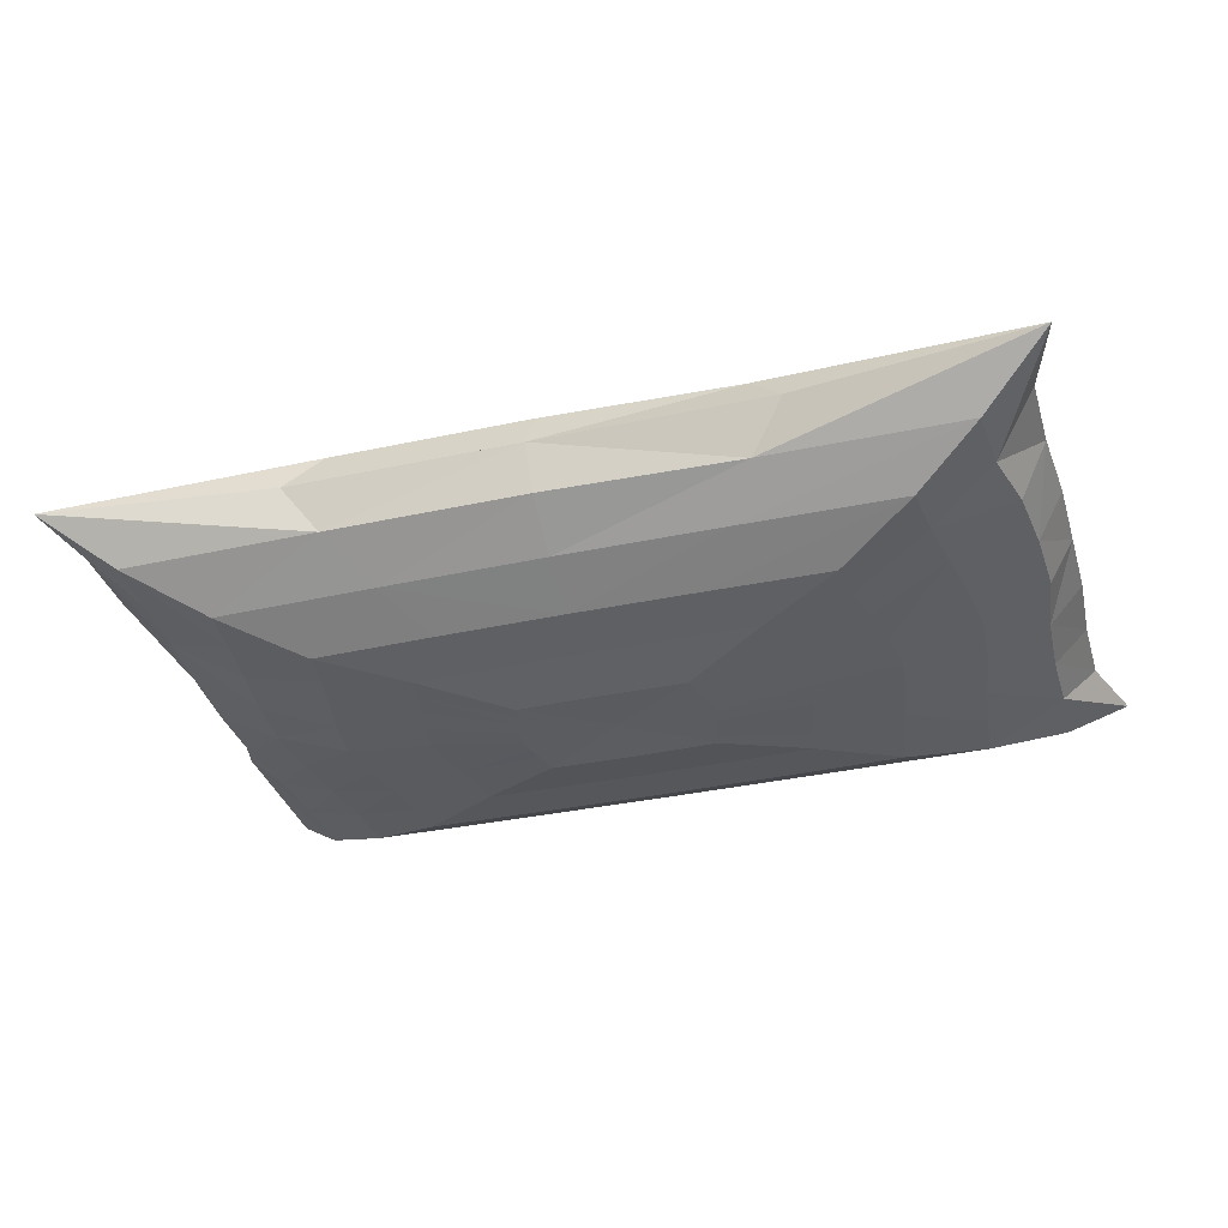
<metadata>
{"format":"obj","ext":"obj","renderer":"f3d","projection":"perspective","resolution":1024,"background":"white","views":[{"elev":-34.8,"azim":-163.7,"up":"+Y"}]}
</metadata>
<code>
v -0.1756 0.03401 0.2304
v -0.4026 0.003058 0.27
v -0.1995 0.003058 0.2539
v -0.3472 0.03421 0.2293
v -0.1756 -0.03956 0.2304
v -0.381 0.003058 0.2031
v 0.003539 0.003058 0.2539
v -0.1433 0.06477 0.1878
v -0.000562 -0.03947 0.2307
v -0.3489 -0.03976 0.2293
v -0.1995 0.003058 -0.2419
v -0.3518 -0.03941 0.1733
v -0.000562 0.03392 0.2307
v -0.000562 0.06466 0.1885
v -0.2836 0.065 0.1862
v -0.349 0.03386 0.1733
v -0.000562 -0.07021 0.1885
v -0.2836 -0.07055 0.1862
v -0.381 0.003058 -0.1316
v -0.3518 -0.0389 0.1168
v 0.1745 -0.03956 0.2304
v 0.003539 0.003058 -0.2419
v 0.2066 0.003058 0.2539
v -0.000562 0.08901 0.1436
v -0.1092 0.08909 0.1428
v -0.381 0.003058 0.1361
v -0.1433 -0.07032 0.1878
v -0.381 0.003058 -0.1986
v -0.2943 -0.06954 0.09642
v -0.1697 0.03328 -0.2262
v -0.1697 -0.03957 -0.2262
v 0.1745 0.03399 0.2304
v 0.1422 0.06075 0.1878
v -0.2879 0.06459 0.1416
v -0.2154 0.08927 0.1412
v -0.3518 0.03335 0.1168
v -0.000562 -0.09371 0.1436
v 0.1422 -0.07032 0.1878
v -0.2154 -0.09381 0.1412
v -0.2879 -0.07014 0.1416
v -0.4026 0.003058 -0.2655
v -0.3518 0.03335 -0.1177
v -0.3442 -0.03942 -0.1697
v -0.385 0.003058 -0.06467
v -0.3552 -0.0383 0.05907
v 0.3973 0.003058 0.27
v 0.2066 0.003058 -0.2419
v -0.000562 0.03392 -0.2314
v -0.000562 -0.03947 -0.2314
v -0.000562 0.1067 0.09668
v 0.1081 0.08909 0.1428
v -0.2943 0.06399 0.09642
v -0.07376 0.1067 0.09609
v -0.385 0.003058 0.06921
v -0.1092 -0.09374 0.1428
v 0.3478 -0.03976 0.2293
v -0.3442 0.03313 -0.1697
v -0.3616 0.03275 -0.05995
v -0.3562 -0.0389 -0.1177
v -0.385 0.003058 0.002267
v -0.3616 -0.0383 -0.05995
v -0.3023 -0.06882 0.0493
v -0.2264 -0.09352 0.07401
v 0.3821 0.003058 0.06921
v 0.4096 0.003058 -0.2655
v 0.1745 0.03401 -0.2312
v 0.1745 -0.03956 -0.2312
v -0.3414 0.03347 -0.2251
v -0.1433 0.06477 -0.1887
v -0.000562 -0.07021 -0.1894
v -0.3414 -0.03976 -0.2251
v 0.2825 0.06095 0.1862
v 0.3478 0.03417 0.2293
v 0.2143 0.08207 0.1412
v -0.2264 0.0885 0.07401
v -0.2197 0.08896 0.108
v -0.145 0.1068 0.0948
v -0.3023 0.06327 0.0493
v -0.3616 0.03275 0.05907
v -0.000562 -0.1002 0.09668
v 0.1081 -0.09374 0.1428
v 0.2825 -0.07055 0.1862
v -0.145 -0.1003 0.0948
v -0.2197 -0.09369 0.108
v -0.3023 0.06327 -0.05018
v -0.2879 0.06459 -0.1425
v -0.2879 -0.07014 -0.1425
v -0.3634 0.03243 -0.000438
v -0.3066 -0.06845 -0.000438
v 0.3973 0.003058 0.1361
v 0.3821 0.003058 -0.06467
v 0.3973 0.003058 0.2031
v 0.3973 0.003058 -0.1986
v -0.2836 0.065 -0.1871
v -0.000562 0.06466 -0.1894
v 0.1422 -0.07032 -0.1887
v -0.1433 -0.07032 -0.1887
v 0.3501 0.03386 0.1733
v -0.000562 0.1175 0.04846
v 0.07264 0.1067 0.09609
v 0.1439 0.1068 0.0948
v -0.2346 0.08795 0.03814
v -0.07315 0.1175 0.04742
v -0.07376 -0.1003 0.09609
v 0.3501 -0.03941 0.1733
v -0.2943 0.06399 -0.09729
v -0.3023 -0.06882 -0.05018
v -0.2943 -0.06954 -0.09729
v -0.3634 -0.03798 -0.000438
v -0.239 -0.09321 -0.000438
v -0.2346 -0.09332 0.03814
v -0.1538 -0.1001 0.05007
v 0.3579 0.03275 0.05907
v 0.3536 -0.0389 0.1168
v 0.3899 0.003058 0.002267
v 0.3501 0.03386 -0.1742
v 0.3501 -0.03941 -0.1742
v 0.3478 0.03421 -0.2301
v 0.3478 -0.03976 -0.2301
v -0.000562 0.08901 -0.1445
v -0.2154 0.08927 -0.1421
v 0.1422 0.06477 -0.1887
v -0.000562 -0.09371 -0.1445
v 0.2825 -0.07055 -0.1871
v -0.2836 -0.07055 -0.1871
v 0.2867 0.0606 0.1416
v -0.0374 0.1175 0.04813
v 0.2186 0.08896 0.108
v -0.1538 0.1064 0.05007
v -0.1603 0.1061 0.02589
v -0.1485 0.1066 0.0727
v -0.3066 0.0629 -0.000438
v -0.239 0.08767 -0.000438
v -0.000562 -0.1104 0.04846
v 0.07264 -0.1003 0.09609
v 0.2143 -0.09381 0.1412
v 0.2867 -0.07014 0.1416
v -0.07315 -0.1104 0.04742
v -0.1485 -0.1002 0.0727
v -0.2264 0.0885 -0.07489
v -0.2197 0.08896 -0.1088
v -0.2197 -0.09369 -0.1088
v 0.3536 0.03335 0.1168
v 0.3605 -0.0383 0.05907
v 0.3973 0.003058 -0.1316
v 0.3579 0.03275 -0.05995
v 0.3614 -0.03798 -0.000438
v 0.3536 -0.0389 -0.1177
v -0.1092 0.08909 -0.1437
v 0.1081 -0.09374 -0.1437
v -0.1092 -0.09374 -0.1437
v 0.2143 -0.09381 -0.1421
v -0.000562 0.1209 -0.000438
v 0.03627 0.1175 0.04813
v 0.07202 0.1175 0.04742
v 0.1473 0.1066 0.0727
v -0.1638 0.1059 -0.000438
v -0.07505 0.1175 0.0364
v -0.0374 -0.1104 0.04813
v 0.2932 -0.06954 0.09642
v -0.07505 -0.1104 0.0364
v -0.2154 -0.09381 -0.1421
v -0.2346 0.08795 -0.03901
v -0.2346 -0.09332 -0.03901
v -0.2264 -0.09352 -0.07489
v -0.1638 -0.09997 -0.000438
v -0.1603 -0.1 0.02589
v -0.07796 -0.1104 0.02508
v 0.2932 0.06399 0.09642
v 0.3614 0.03243 -0.000438
v 0.3012 -0.06882 0.0493
v 0.3579 -0.0383 -0.05995
v 0.3536 0.03335 -0.1177
v 0.2867 0.06459 -0.1425
v 0.2867 -0.07014 -0.1425
v 0.2825 0.065 -0.1871
v -0.07376 0.1067 -0.09697
v 0.1081 0.08909 -0.1437
v -0.145 0.1068 -0.09567
v -0.1485 0.1066 -0.07358
v 0.07264 -0.1003 -0.09697
v -0.000562 -0.1002 -0.09756
v 0.2186 -0.09369 -0.1088
v 0.2253 0.0885 0.07401
v 0.07393 0.1175 0.0364
v 0.1526 0.1064 0.05007
v -0.07796 0.1174 0.02508
v -0.08157 0.1174 0.01291
v -0.08352 0.1173 -0.000438
v -0.1603 0.1061 -0.02677
v -0.000562 -0.1087 -0.000438
v 0.03627 -0.1104 0.04813
v 0.1439 -0.1003 0.0948
v 0.2186 -0.09369 0.108
v 0.2253 -0.09352 0.07401
v -0.1538 0.1064 -0.05094
v -0.1485 -0.1002 -0.07358
v 0.3012 0.06327 0.0493
v 0.3054 0.0629 -0.000438
v 0.3054 -0.06845 -0.000438
v 0.3012 -0.06882 -0.05018
v 0.2932 -0.06954 -0.09729
v -0.000562 0.1067 -0.09756
v 0.1439 -0.1003 -0.09567
v -0.07376 -0.1003 -0.09697
v 0.1473 -0.1002 -0.07358
v 0.07683 0.1174 0.02508
v 0.07202 -0.1104 0.04742
v 0.2335 -0.09332 0.03814
v -0.1603 -0.1 -0.02677
v -0.145 -0.1003 -0.09567
v -0.1538 -0.1001 -0.05094
v -0.08352 -0.1105 -0.000438
v -0.08157 -0.1105 0.01291
v 0.2379 -0.09321 -0.000438
v 0.3012 0.06327 -0.05018
v 0.2932 0.06399 -0.09729
v 0.2143 0.08927 -0.1421
v -0.0374 0.1175 -0.04901
v -0.07315 0.1175 -0.0483
v 0.07264 0.1067 -0.09697
v -0.07505 0.1175 -0.03727
v 0.03627 -0.1104 -0.04901
v 0.07202 -0.1104 -0.0483
v -0.000562 -0.1104 -0.04933
v 0.2253 -0.09352 -0.07489
v 0.2335 0.08795 0.03814
v 0.1592 0.1061 0.02589
v -0.08157 0.1174 -0.01379
v 0.1473 -0.1002 0.0727
v 0.1526 -0.1001 0.05007
v 0.1592 -0.1 0.02589
v -0.07796 0.1174 -0.02595
v -0.07315 -0.1104 -0.0483
v -0.07505 -0.1104 -0.03727
v 0.2379 0.08767 -0.000438
v 0.2335 -0.09332 -0.03901
v 0.2186 0.08896 -0.1088
v -0.000562 0.1175 -0.04933
v 0.07393 -0.1104 -0.03727
v -0.0374 -0.1104 -0.04901
v 0.1526 -0.1001 -0.05094
v 0.08044 0.1174 0.01291
v 0.07393 -0.1104 0.0364
v 0.1627 -0.09997 -0.000438
v -0.07796 -0.1104 -0.02595
v -0.08157 -0.1105 -0.01379
v 0.1592 -0.1 -0.02677
v 0.2335 0.08795 -0.03901
v 0.2253 0.0885 -0.07489
v 0.1473 0.1066 -0.07358
v 0.1439 0.1068 -0.09567
v 0.03627 0.1175 -0.04901
v 0.07683 -0.1104 -0.02595
v 0.1627 0.1059 -0.000438
v 0.08239 0.1173 -0.000438
v 0.07683 -0.1104 0.02508
v 0.08044 -0.1105 0.01291
v 0.08239 -0.1105 -0.000438
v 0.08044 -0.1105 -0.01379
v 0.08044 0.1174 -0.01379
v 0.1592 0.1061 -0.02677
v 0.1526 0.1064 -0.05094
v 0.07202 0.1175 -0.0483
v 0.07683 0.1174 -0.02595
v 0.07393 0.1175 -0.03727
g mesh1_mesh1-geometry
f 1 2 3
f 3 2 1
f 1 4 2
f 2 4 1
f 2 3 5
f 5 3 2
f 3 6 2
f 2 6 3
f 1 3 7
f 7 3 1
f 8 1 4
f 4 1 8
f 4 2 6
f 6 2 4
f 3 9 5
f 5 9 3
f 2 5 10
f 10 5 2
f 11 6 3
f 3 6 11
f 12 2 6
f 6 2 12
f 7 9 3
f 3 9 7
f 11 3 7
f 7 3 11
f 1 13 7
f 7 13 1
f 14 1 8
f 8 1 14
f 8 4 15
f 15 4 8
f 4 6 16
f 16 6 4
f 17 5 9
f 9 5 17
f 5 18 10
f 10 18 5
f 10 2 12
f 12 2 10
f 11 19 6
f 6 19 11
f 20 12 6
f 6 12 20
f 7 21 9
f 9 21 7
f 11 7 22
f 22 7 11
f 13 1 14
f 14 1 13
f 13 23 7
f 7 23 13
f 14 8 24
f 24 8 14
f 15 4 16
f 16 4 15
f 25 8 15
f 15 8 25
f 16 6 26
f 26 6 16
f 17 27 5
f 5 27 17
f 21 17 9
f 9 17 21
f 27 18 5
f 5 18 27
f 18 10 12
f 12 10 18
f 11 28 19
f 19 28 11
f 19 26 6
f 6 26 19
f 29 20 12
f 12 20 29
f 20 6 26
f 26 6 20
f 7 21 23
f 23 21 7
f 22 7 23
f 23 7 22
f 30 11 22
f 22 11 30
f 22 31 11
f 11 31 22
f 32 13 14
f 14 13 32
f 32 23 13
f 13 23 32
f 24 8 25
f 25 8 24
f 33 14 24
f 24 14 33
f 15 16 34
f 34 16 15
f 25 15 35
f 35 15 25
f 36 16 26
f 26 16 36
f 37 27 17
f 17 27 37
f 21 38 17
f 17 38 21
f 27 39 18
f 18 39 27
f 18 12 40
f 40 12 18
f 28 11 41
f 41 11 28
f 28 19 42
f 42 19 28
f 28 19 43
f 43 19 28
f 44 26 19
f 19 26 44
f 29 20 45
f 45 20 29
f 40 29 12
f 12 29 40
f 45 20 26
f 26 20 45
f 46 23 21
f 21 23 46
f 22 23 47
f 47 23 22
f 30 41 11
f 11 41 30
f 48 30 22
f 22 30 48
f 22 31 49
f 49 31 22
f 41 11 31
f 31 11 41
f 32 14 33
f 33 14 32
f 32 46 23
f 23 46 32
f 24 25 50
f 50 25 24
f 33 24 51
f 51 24 33
f 34 16 52
f 52 16 34
f 35 15 34
f 34 15 35
f 53 25 35
f 35 25 53
f 52 16 36
f 36 16 52
f 36 26 54
f 54 26 36
f 37 55 27
f 27 55 37
f 38 37 17
f 17 37 38
f 56 38 21
f 21 38 56
f 55 39 27
f 27 39 55
f 39 18 40
f 40 18 39
f 41 28 57
f 57 28 41
f 41 28 43
f 43 28 41
f 42 19 58
f 58 19 42
f 57 28 42
f 42 28 57
f 43 19 59
f 59 19 43
f 60 26 44
f 44 26 60
f 19 44 58
f 58 44 19
f 19 61 44
f 44 61 19
f 29 45 62
f 62 45 29
f 63 29 40
f 40 29 63
f 45 26 54
f 54 26 45
f 46 64 23
f 23 64 46
f 46 21 56
f 56 21 46
f 47 23 65
f 65 23 47
f 66 47 22
f 22 47 66
f 47 22 67
f 67 22 47
f 30 68 41
f 41 68 30
f 48 69 30
f 30 69 48
f 66 48 22
f 22 48 66
f 70 49 31
f 31 49 70
f 22 49 67
f 67 49 22
f 41 31 71
f 71 31 41
f 72 32 33
f 33 32 72
f 46 32 73
f 73 32 46
f 50 25 53
f 53 25 50
f 51 24 50
f 50 24 51
f 74 33 51
f 51 33 74
f 75 34 52
f 52 34 75
f 35 34 76
f 76 34 35
f 53 35 77
f 77 35 53
f 52 36 78
f 78 36 52
f 26 60 54
f 54 60 26
f 79 36 54
f 54 36 79
f 80 55 37
f 37 55 80
f 38 81 37
f 37 81 38
f 56 82 38
f 38 82 56
f 55 83 39
f 39 83 55
f 39 40 84
f 84 40 39
f 68 41 57
f 57 41 68
f 71 41 43
f 43 41 71
f 85 58 42
f 42 58 85
f 86 42 57
f 57 42 86
f 19 61 59
f 59 61 19
f 87 43 59
f 59 43 87
f 44 60 88
f 88 60 44
f 44 61 60
f 60 61 44
f 44 88 58
f 58 88 44
f 62 89 45
f 45 89 62
f 63 29 62
f 62 29 63
f 84 63 40
f 40 63 84
f 60 45 54
f 54 45 60
f 64 46 90
f 90 46 64
f 91 23 64
f 64 23 91
f 92 56 46
f 46 56 92
f 65 23 93
f 93 23 65
f 66 65 47
f 47 65 66
f 47 67 65
f 65 67 47
f 30 94 68
f 68 94 30
f 95 69 48
f 48 69 95
f 69 94 30
f 30 94 69
f 66 95 48
f 48 95 66
f 96 49 70
f 70 49 96
f 70 31 97
f 97 31 70
f 67 49 96
f 96 49 67
f 97 31 71
f 71 31 97
f 73 32 72
f 72 32 73
f 72 33 74
f 74 33 72
f 46 98 73
f 73 98 46
f 50 53 99
f 99 53 50
f 51 50 100
f 100 50 51
f 74 51 101
f 101 51 74
f 76 34 75
f 75 34 76
f 75 52 102
f 102 52 75
f 77 35 76
f 76 35 77
f 103 77 53
f 53 77 103
f 78 36 79
f 79 36 78
f 102 52 78
f 78 52 102
f 88 60 54
f 54 60 88
f 88 79 54
f 54 79 88
f 80 104 55
f 55 104 80
f 81 80 37
f 37 80 81
f 82 81 38
f 38 81 82
f 105 82 56
f 56 82 105
f 104 83 55
f 55 83 104
f 83 39 84
f 84 39 83
f 86 57 68
f 68 57 86
f 87 71 43
f 43 71 87
f 85 88 58
f 58 88 85
f 106 85 42
f 42 85 106
f 86 106 42
f 42 106 86
f 107 59 61
f 61 59 107
f 87 59 108
f 108 59 87
f 61 109 60
f 60 109 61
f 110 89 62
f 62 89 110
f 89 109 45
f 45 109 89
f 63 62 111
f 111 62 63
f 112 63 84
f 84 63 112
f 109 45 60
f 60 45 109
f 90 46 92
f 92 46 90
f 113 90 64
f 64 90 113
f 64 114 90
f 90 114 64
f 93 23 91
f 91 23 93
f 115 91 64
f 64 91 115
f 92 105 56
f 56 105 92
f 92 98 46
f 46 98 92
f 65 93 116
f 116 93 65
f 65 93 117
f 117 93 65
f 65 66 118
f 118 66 65
f 65 67 119
f 119 67 65
f 94 86 68
f 68 86 94
f 120 69 95
f 95 69 120
f 69 121 94
f 94 121 69
f 66 122 95
f 95 122 66
f 96 70 123
f 123 70 96
f 70 97 123
f 123 97 70
f 124 67 96
f 96 67 124
f 97 71 125
f 125 71 97
f 98 72 73
f 73 72 98
f 126 74 72
f 72 74 126
f 99 53 127
f 127 53 99
f 100 50 99
f 99 50 100
f 101 51 100
f 100 51 101
f 128 101 74
f 74 101 128
f 129 76 75
f 75 76 129
f 130 75 102
f 102 75 130
f 77 76 131
f 131 76 77
f 103 131 77
f 77 131 103
f 127 103 53
f 53 103 127
f 78 79 132
f 132 79 78
f 102 78 133
f 133 78 102
f 132 79 88
f 88 79 132
f 134 104 80
f 80 104 134
f 81 135 80
f 80 135 81
f 82 136 81
f 81 136 82
f 105 137 82
f 82 137 105
f 138 83 104
f 104 83 138
f 83 84 139
f 139 84 83
f 125 71 87
f 87 71 125
f 85 132 88
f 88 132 85
f 140 85 106
f 106 85 140
f 141 106 86
f 86 106 141
f 108 59 107
f 107 59 108
f 107 61 89
f 89 61 107
f 142 87 108
f 108 87 142
f 89 61 109
f 109 61 89
f 110 107 89
f 89 107 110
f 111 110 62
f 62 110 111
f 112 63 111
f 111 63 112
f 139 112 84
f 84 112 139
f 90 143 92
f 92 143 90
f 90 105 92
f 92 105 90
f 90 113 143
f 143 113 90
f 115 113 64
f 64 113 115
f 144 114 64
f 64 114 144
f 90 114 105
f 105 114 90
f 145 93 91
f 91 93 145
f 91 146 115
f 115 146 91
f 91 115 147
f 147 115 91
f 147 115 64
f 64 115 147
f 92 143 98
f 98 143 92
f 145 116 93
f 93 116 145
f 65 116 118
f 118 116 65
f 93 148 117
f 117 148 93
f 65 117 119
f 119 117 65
f 118 122 66
f 66 122 118
f 119 67 124
f 124 67 119
f 141 86 94
f 94 86 141
f 120 149 69
f 69 149 120
f 122 120 95
f 95 120 122
f 149 121 69
f 69 121 149
f 121 141 94
f 94 141 121
f 96 123 150
f 150 123 96
f 123 97 151
f 151 97 123
f 124 96 152
f 152 96 124
f 151 97 125
f 125 97 151
f 98 126 72
f 72 126 98
f 126 128 74
f 74 128 126
f 153 127 99
f 99 127 153
f 100 99 154
f 154 99 100
f 101 100 155
f 155 100 101
f 128 156 101
f 101 156 128
f 131 76 129
f 129 76 131
f 129 75 130
f 130 75 129
f 130 102 157
f 157 102 130
f 103 158 131
f 131 158 103
f 153 103 127
f 127 103 153
f 133 78 132
f 132 78 133
f 157 102 133
f 133 102 157
f 134 159 104
f 104 159 134
f 135 134 80
f 80 134 135
f 136 135 81
f 81 135 136
f 137 136 82
f 82 136 137
f 105 160 137
f 137 160 105
f 138 161 83
f 83 161 138
f 159 138 104
f 104 138 159
f 161 83 139
f 139 83 161
f 162 125 87
f 87 125 162
f 163 132 85
f 85 132 163
f 140 163 85
f 85 163 140
f 141 140 106
f 106 140 141
f 164 108 107
f 107 108 164
f 162 87 142
f 142 87 162
f 142 108 165
f 165 108 142
f 164 107 110
f 110 107 164
f 166 110 111
f 111 110 166
f 112 111 167
f 167 111 112
f 168 112 139
f 139 112 168
f 113 169 143
f 143 169 113
f 170 113 115
f 115 113 170
f 144 171 114
f 114 171 144
f 147 144 64
f 64 144 147
f 114 160 105
f 105 160 114
f 145 148 93
f 93 148 145
f 145 146 91
f 91 146 145
f 145 91 172
f 172 91 145
f 146 170 115
f 115 170 146
f 91 147 172
f 172 147 91
f 143 98 169
f 169 98 143
f 145 173 116
f 116 173 145
f 116 174 118
f 118 174 116
f 148 117 175
f 175 117 148
f 117 119 175
f 175 119 117
f 118 176 122
f 122 176 118
f 119 124 175
f 175 124 119
f 120 177 149
f 149 177 120
f 122 178 120
f 120 178 122
f 149 179 121
f 121 179 149
f 180 141 121
f 121 141 180
f 150 123 181
f 181 123 150
f 152 96 150
f 150 96 152
f 123 151 182
f 182 151 123
f 124 152 183
f 183 152 124
f 151 125 162
f 162 125 151
f 98 126 169
f 169 126 98
f 126 128 184
f 184 128 126
f 154 153 99
f 99 153 154
f 100 154 155
f 155 154 100
f 101 155 185
f 185 155 101
f 128 156 186
f 186 156 128
f 156 185 101
f 101 185 156
f 187 131 129
f 129 131 187
f 188 129 130
f 130 129 188
f 189 130 157
f 157 130 189
f 153 158 103
f 103 158 153
f 158 131 187
f 187 131 158
f 163 133 132
f 132 133 163
f 190 157 133
f 133 157 190
f 191 159 134
f 134 159 191
f 135 192 134
f 134 192 135
f 136 193 135
f 135 193 136
f 137 194 136
f 136 194 137
f 160 195 137
f 137 195 160
f 191 138 161
f 161 138 191
f 191 138 159
f 159 138 191
f 161 168 139
f 139 168 161
f 196 163 140
f 140 163 196
f 180 140 141
f 141 140 180
f 165 108 164
f 164 108 165
f 197 162 142
f 142 162 197
f 197 142 165
f 165 142 197
f 166 164 110
f 110 164 166
f 167 166 111
f 111 166 167
f 168 167 112
f 112 167 168
f 113 198 169
f 169 198 113
f 170 113 199
f 199 113 170
f 144 200 171
f 171 200 144
f 114 171 160
f 160 171 114
f 147 200 144
f 144 200 147
f 145 172 148
f 148 172 145
f 145 146 173
f 173 146 145
f 170 199 146
f 146 199 170
f 147 172 201
f 201 172 147
f 173 174 116
f 116 174 173
f 118 174 176
f 176 174 118
f 148 175 202
f 202 175 148
f 176 178 122
f 122 178 176
f 175 124 183
f 183 124 175
f 203 177 120
f 120 177 203
f 177 179 149
f 149 179 177
f 178 203 120
f 120 203 178
f 179 180 121
f 121 180 179
f 181 123 182
f 182 123 181
f 204 150 181
f 181 150 204
f 152 150 204
f 204 150 152
f 182 151 205
f 205 151 182
f 183 152 206
f 206 152 183
f 205 151 162
f 162 151 205
f 169 126 184
f 184 126 169
f 184 128 186
f 186 128 184
f 155 153 154
f 154 153 155
f 185 155 153
f 153 155 185
f 186 156 207
f 207 156 186
f 156 185 207
f 207 185 156
f 187 129 188
f 188 129 187
f 188 130 189
f 189 130 188
f 189 157 190
f 190 157 189
f 153 187 158
f 158 187 153
f 190 133 163
f 163 133 190
f 192 191 134
f 134 191 192
f 135 192 208
f 208 192 135
f 194 193 136
f 136 193 194
f 193 135 208
f 208 135 193
f 137 195 194
f 194 195 137
f 160 209 195
f 195 209 160
f 191 161 168
f 168 161 191
f 196 190 163
f 163 190 196
f 180 196 140
f 140 196 180
f 210 165 164
f 164 165 210
f 211 162 197
f 197 162 211
f 197 165 212
f 212 165 197
f 210 164 166
f 166 164 210
f 213 166 167
f 167 166 213
f 168 214 167
f 167 214 168
f 113 198 199
f 199 198 113
f 198 184 169
f 169 184 198
f 200 215 171
f 171 215 200
f 171 209 160
f 160 209 171
f 147 201 200
f 200 201 147
f 172 148 201
f 201 148 172
f 146 216 173
f 173 216 146
f 146 199 216
f 216 199 146
f 173 217 174
f 174 217 173
f 174 218 176
f 176 218 174
f 202 175 183
f 183 175 202
f 148 202 201
f 201 202 148
f 176 218 178
f 178 218 176
f 203 219 177
f 177 219 203
f 220 179 177
f 177 179 220
f 178 221 203
f 203 221 178
f 222 180 179
f 179 180 222
f 181 182 223
f 223 182 181
f 204 181 224
f 224 181 204
f 152 204 206
f 206 204 152
f 182 205 225
f 225 205 182
f 226 183 206
f 206 183 226
f 205 162 211
f 211 162 205
f 227 186 184
f 184 186 227
f 207 185 153
f 153 185 207
f 228 186 207
f 207 186 228
f 153 187 188
f 188 187 153
f 153 188 189
f 189 188 153
f 229 189 190
f 190 189 229
f 208 191 192
f 192 191 208
f 194 230 193
f 193 230 194
f 230 193 208
f 208 193 230
f 195 231 194
f 194 231 195
f 209 232 195
f 195 232 209
f 191 168 214
f 214 168 191
f 229 190 196
f 196 190 229
f 233 196 180
f 180 196 233
f 212 165 210
f 210 165 212
f 234 211 197
f 197 211 234
f 235 197 212
f 212 197 235
f 213 210 166
f 166 210 213
f 214 213 167
f 167 213 214
f 199 198 236
f 236 198 199
f 198 227 184
f 184 227 198
f 200 237 215
f 215 237 200
f 171 215 209
f 209 215 171
f 200 201 237
f 237 201 200
f 173 216 217
f 217 216 173
f 199 236 216
f 216 236 199
f 217 238 174
f 174 238 217
f 174 238 218
f 218 238 174
f 202 183 226
f 226 183 202
f 201 202 226
f 226 202 201
f 218 221 178
f 178 221 218
f 239 219 203
f 203 219 239
f 219 220 177
f 177 220 219
f 220 222 179
f 179 222 220
f 221 239 203
f 203 239 221
f 222 233 180
f 180 233 222
f 223 182 225
f 225 182 223
f 181 223 224
f 224 223 181
f 204 224 240
f 240 224 204
f 206 204 240
f 240 204 206
f 225 205 241
f 241 205 225
f 226 206 242
f 242 206 226
f 241 205 211
f 211 205 241
f 227 228 186
f 186 228 227
f 243 207 153
f 153 207 243
f 228 207 243
f 243 207 228
f 153 189 229
f 229 189 153
f 244 191 208
f 208 191 244
f 194 231 230
f 230 231 194
f 230 208 244
f 244 208 230
f 195 232 231
f 231 232 195
f 209 245 232
f 232 245 209
f 191 214 213
f 213 214 191
f 233 229 196
f 196 229 233
f 246 212 210
f 210 212 246
f 241 211 234
f 234 211 241
f 234 197 235
f 235 197 234
f 235 212 246
f 246 212 235
f 247 210 213
f 213 210 247
f 198 227 236
f 236 227 198
f 215 237 248
f 248 237 215
f 215 245 209
f 209 245 215
f 201 226 237
f 237 226 201
f 216 249 217
f 217 249 216
f 216 236 249
f 249 236 216
f 217 250 238
f 238 250 217
f 238 251 218
f 218 251 238
f 218 252 221
f 221 252 218
f 153 219 239
f 239 219 153
f 153 220 219
f 219 220 153
f 153 222 220
f 220 222 153
f 221 253 239
f 239 253 221
f 153 233 222
f 222 233 153
f 223 191 225
f 225 191 223
f 224 191 223
f 223 191 224
f 240 191 224
f 224 191 240
f 206 240 254
f 254 240 206
f 191 241 225
f 225 241 191
f 242 206 254
f 254 206 242
f 237 226 242
f 242 226 237
f 227 228 255
f 255 228 227
f 256 243 153
f 153 243 256
f 228 243 256
f 256 243 228
f 153 229 233
f 233 229 153
f 257 191 244
f 244 191 257
f 231 257 230
f 230 257 231
f 230 257 244
f 244 257 230
f 232 258 231
f 231 258 232
f 245 259 232
f 232 259 245
f 191 213 247
f 247 213 191
f 246 210 247
f 247 210 246
f 191 234 241
f 241 234 191
f 191 235 234
f 234 235 191
f 191 246 235
f 235 246 191
f 236 227 255
f 255 227 236
f 237 242 248
f 248 242 237
f 215 248 245
f 245 248 215
f 217 249 250
f 250 249 217
f 236 255 249
f 249 255 236
f 250 251 238
f 238 251 250
f 218 251 252
f 252 251 218
f 252 253 221
f 221 253 252
f 253 153 239
f 239 153 253
f 254 191 240
f 240 191 254
f 242 254 260
f 260 254 242
f 255 228 256
f 256 228 255
f 256 153 261
f 261 153 256
f 258 257 191
f 191 257 258
f 231 258 257
f 257 258 231
f 232 259 258
f 258 259 232
f 245 248 259
f 259 248 245
f 191 247 246
f 246 247 191
f 248 242 260
f 260 242 248
f 249 262 250
f 250 262 249
f 249 255 262
f 262 255 249
f 250 263 251
f 251 263 250
f 251 264 252
f 252 264 251
f 252 264 253
f 253 264 252
f 264 153 253
f 253 153 264
f 260 191 254
f 254 191 260
f 255 256 262
f 262 256 255
f 261 153 265
f 265 153 261
f 262 256 261
f 261 256 262
f 259 258 191
f 191 258 259
f 248 260 259
f 259 260 248
f 250 262 263
f 263 262 250
f 263 266 251
f 251 266 263
f 251 266 264
f 264 266 251
f 266 153 264
f 264 153 266
f 259 191 260
f 260 191 259
f 265 153 266
f 266 153 265
f 262 261 265
f 265 261 262
f 262 265 263
f 263 265 262
f 263 265 266
f 266 265 263

</code>
